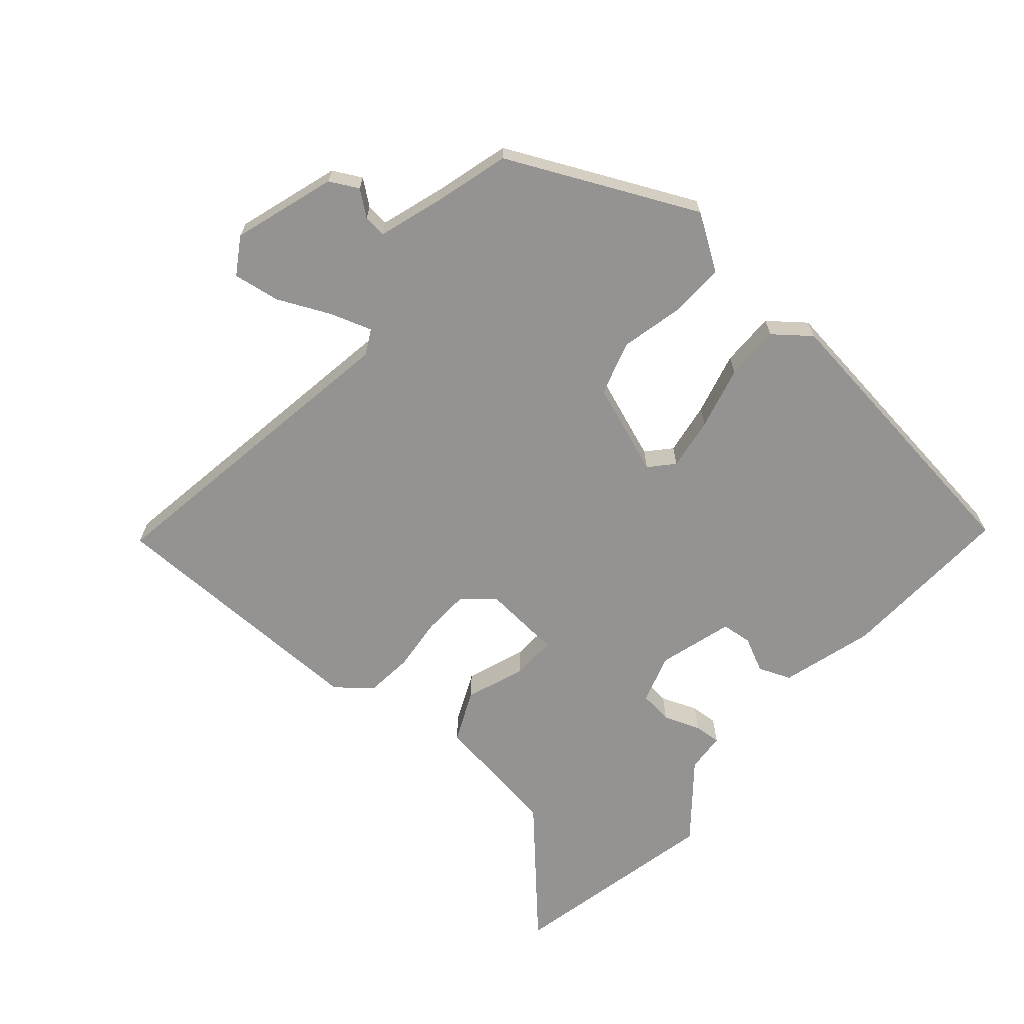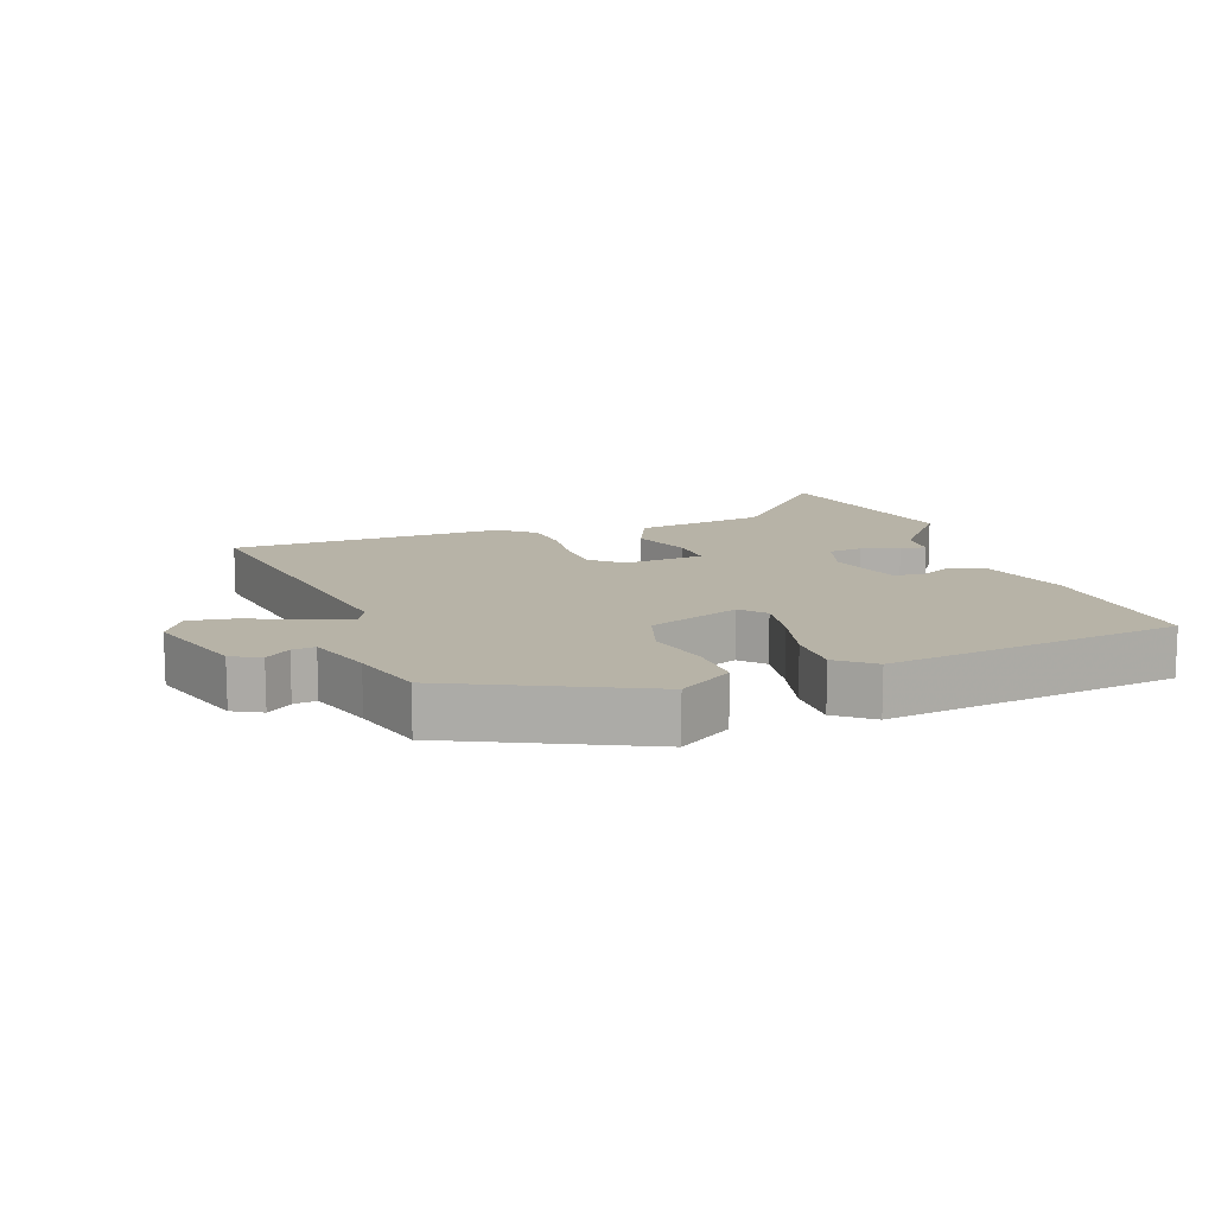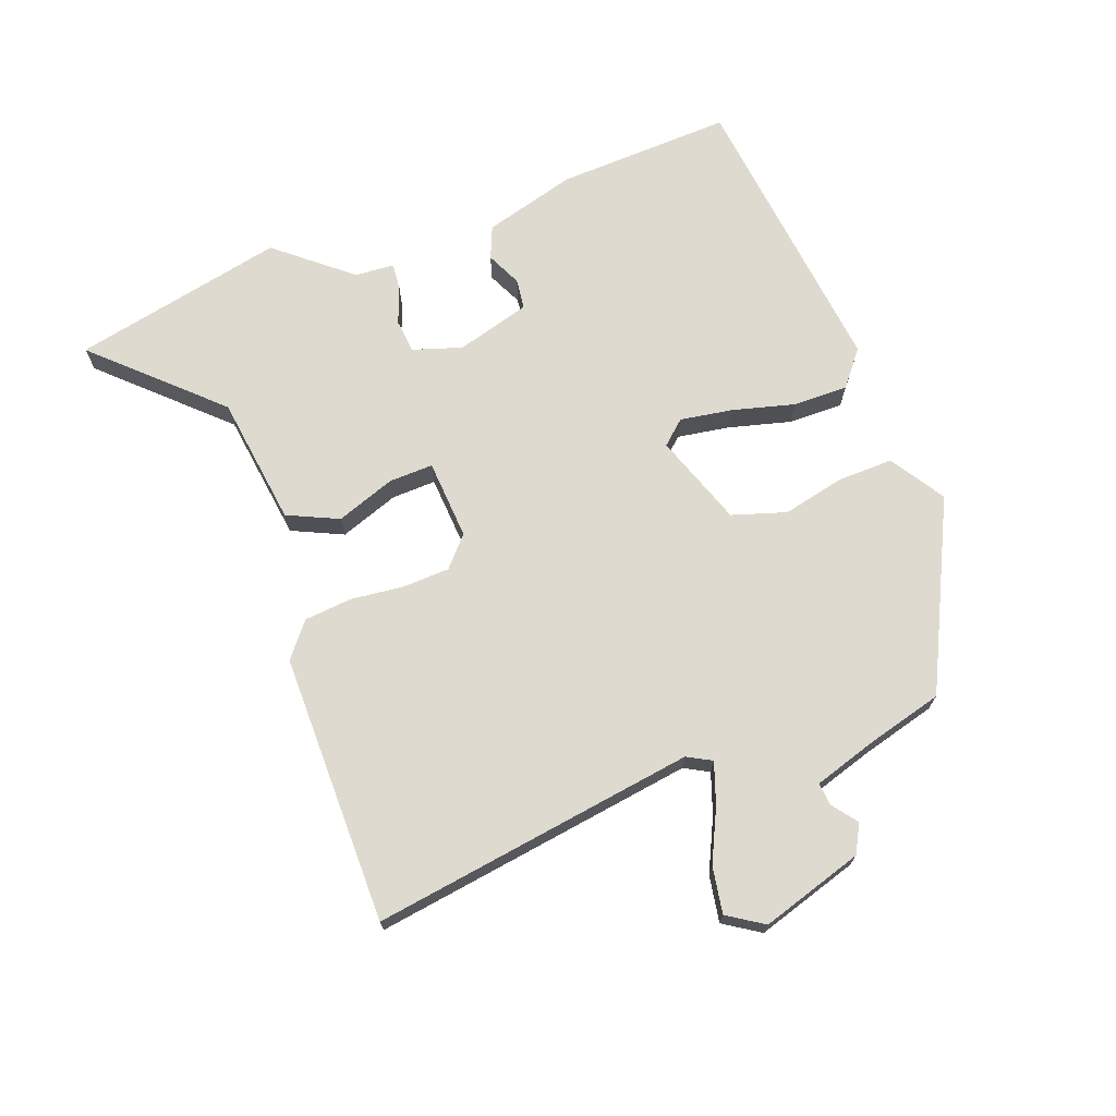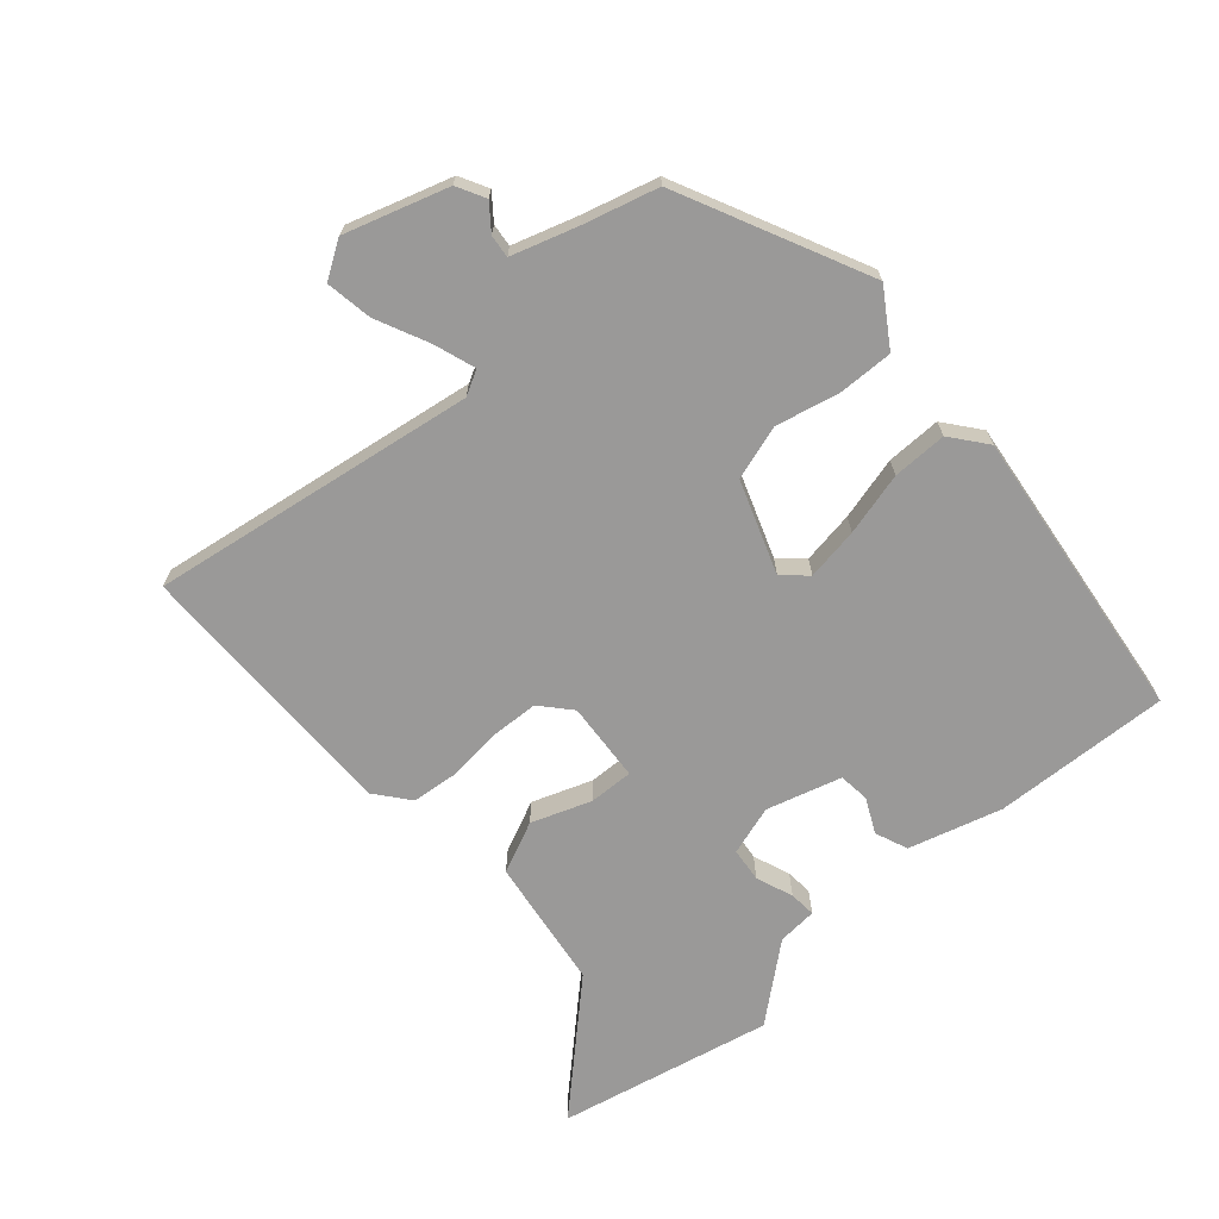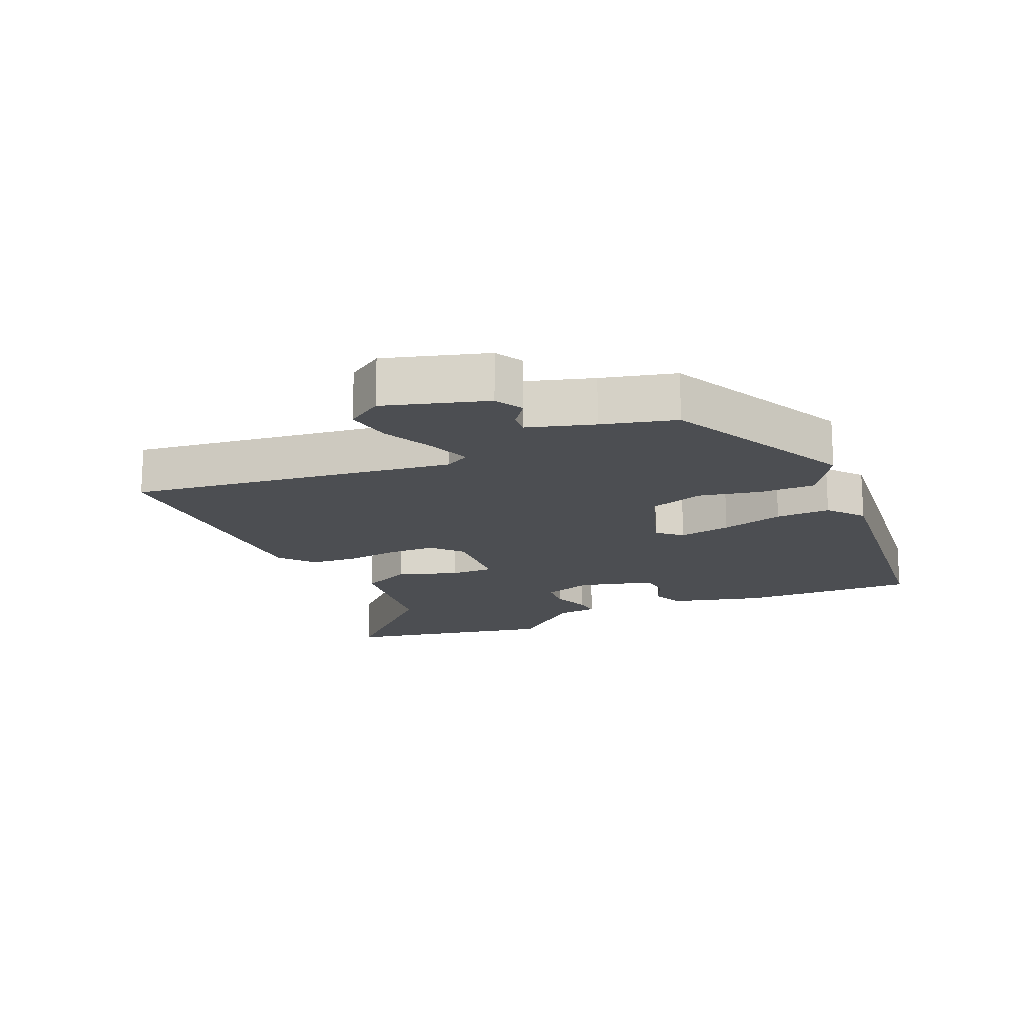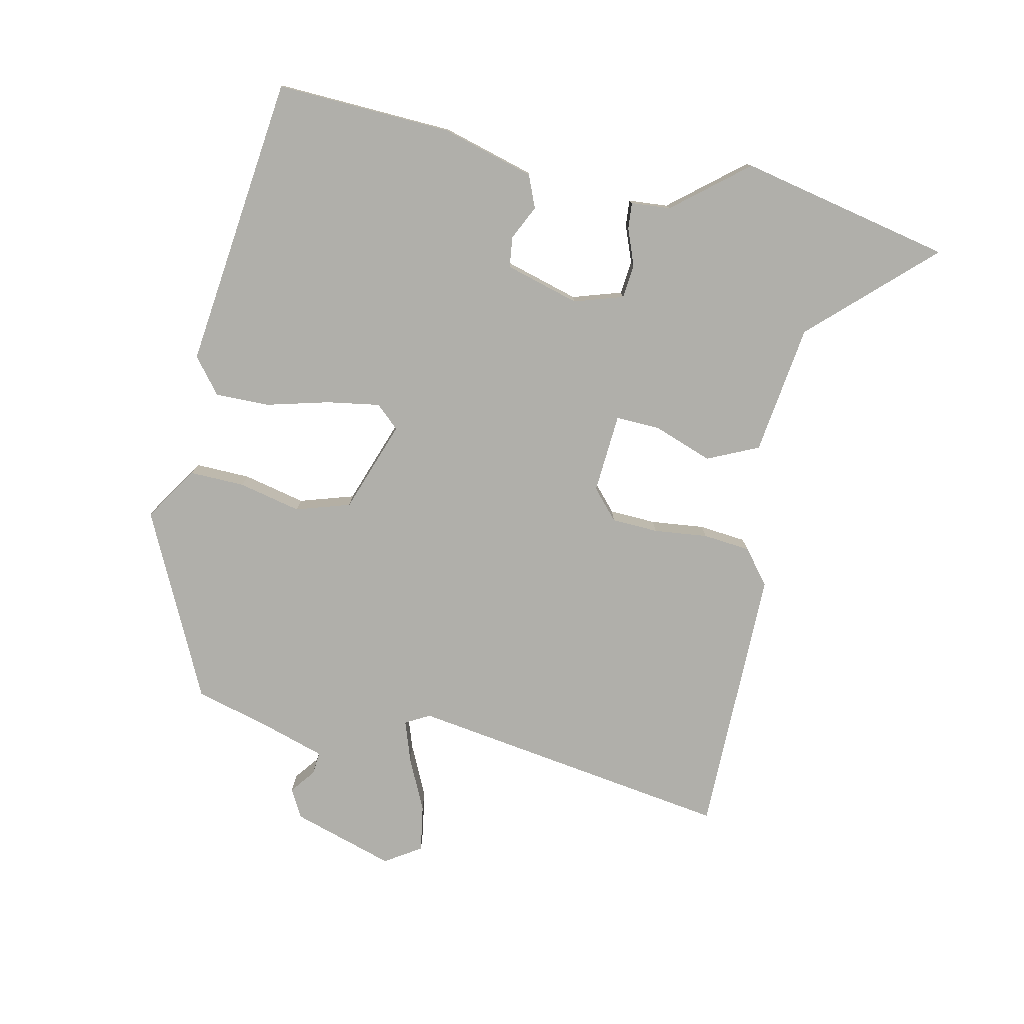
<metadata>
{"format":"obj","ext":"obj","renderer":"f3d","projection":"perspective","resolution":1024,"background":"white","views":[{"elev":-66.8,"azim":-40.5,"up":"+Y"},{"elev":12.6,"azim":-19.5,"up":"+Y"},{"elev":70.7,"azim":-109.6,"up":"+Y"},{"elev":-69.1,"azim":-48.3,"up":"+Y"},{"elev":-16.9,"azim":-64.8,"up":"+Y"},{"elev":-78.0,"azim":78.5,"up":"+Y"}]}
</metadata>
<code>
v -0.542 0.07 -0.477
v -0.461 0.07 0.022
v -0.481 0.07 0.06
v -0.545 0.07 0.039
v -0.626 0.07 0.002
v -0.698 0.07 -0.009
v -0.733 0.07 0.047
v -0.682 0.07 0.204
v -0.638 0.07 0.227
v -0.6 0.07 0.197
v -0.565 0.07 0.193
v -0.532 0.07 0.294
v -0.5 0.07 0.407
v -0.211 0.07 0.542
v -0.128 0.07 0.487
v -0.131 0.07 0.402
v -0.154 0.07 0.306
v -0.129 0.07 0.222
v 0.012 0.07 0.17
v 0.045 0.07 0.206
v 0.033 0.07 0.287
v 0.009 0.07 0.384
v 0.009 0.07 0.468
v 0.064 0.07 0.511
v 0.516 0.07 0.452
v 0.501 0.07 0.181
v 0.459 0.07 0.039
v 0.409 0.07 0.019
v 0.356 0.07 0.045
v 0.309 0.07 0.04
v 0.275 0.07 -0.074
v 0.298 0.07 -0.15
v 0.35 0.07 -0.156
v 0.407 0.07 -0.135
v 0.448 0.07 -0.132
v 0.452 0.07 -0.193
v 0.544 0.07 -0.307
v 0.47 0.07 -0.634
v 0.301 0.07 -0.451
v 0.1 0.07 -0.421
v 0.065 0.07 -0.342
v 0.099 0.07 -0.251
v 0.102 0.07 -0.183
v -0.021 0.07 -0.173
v -0.067 0.07 -0.213
v -0.071 0.07 -0.285
v -0.063 0.07 -0.368
v -0.071 0.07 -0.441
v -0.124 0.07 -0.483
v -0.542 0 -0.477
v -0.461 0 0.022
v -0.481 0 0.06
v -0.545 0 0.039
v -0.626 0 0.002
v -0.698 0 -0.009
v -0.733 0 0.047
v -0.682 0 0.204
v -0.638 0 0.227
v -0.6 0 0.197
v -0.565 0 0.193
v -0.532 0 0.294
v -0.5 0 0.407
v -0.211 0 0.542
v -0.128 0 0.487
v -0.131 0 0.402
v -0.154 0 0.306
v -0.129 0 0.222
v 0.012 0 0.17
v 0.045 0 0.206
v 0.033 0 0.287
v 0.009 0 0.384
v 0.009 0 0.468
v 0.064 0 0.511
v 0.516 0 0.452
v 0.501 0 0.181
v 0.459 0 0.039
v 0.409 0 0.019
v 0.356 0 0.045
v 0.309 0 0.04
v 0.275 0 -0.074
v 0.298 0 -0.15
v 0.35 0 -0.156
v 0.407 0 -0.135
v 0.448 0 -0.132
v 0.452 0 -0.193
v 0.544 0 -0.307
v 0.47 0 -0.634
v 0.301 0 -0.451
v 0.1 0 -0.421
v 0.065 0 -0.342
v 0.099 0 -0.251
v 0.102 0 -0.183
v -0.021 0 -0.173
v -0.067 0 -0.213
v -0.071 0 -0.285
v -0.063 0 -0.368
v -0.071 0 -0.441
v -0.124 0 -0.483
f 46 47 48 49
f 45 46 49 1
f 44 45 1 2
f 43 44 2 3
f 39 40 41 42
f 39 42 43
f 36 37 38 39
f 36 39 43
f 33 34 35 36
f 32 33 36 43
f 31 32 43 3
f 26 27 28 29
f 26 29 30
f 25 26 30
f 24 25 30
f 21 22 23 24
f 20 21 24 30
f 19 20 30 31
f 14 15 16 17
f 12 13 14 17
f 11 12 17 18
f 7 8 9 10
f 7 10 11
f 4 5 6 7
f 3 4 7 11
f 18 19 31
f 3 11 18 31
f 98 97 96 95
f 50 98 95 94
f 51 50 94 93
f 52 51 93 92
f 91 90 89 88
f 92 91 88
f 88 87 86 85
f 92 88 85
f 85 84 83 82
f 92 85 82 81
f 52 92 81 80
f 78 77 76 75
f 79 78 75
f 79 75 74
f 79 74 73
f 73 72 71 70
f 79 73 70 69
f 80 79 69 68
f 66 65 64 63
f 66 63 62 61
f 67 66 61 60
f 59 58 57 56
f 60 59 56
f 56 55 54 53
f 60 56 53 52
f 80 68 67
f 80 67 60 52
f 1 50 51 2
f 2 51 52 3
f 3 52 53 4
f 4 53 54 5
f 5 54 55 6
f 6 55 56 7
f 7 56 57 8
f 8 57 58 9
f 9 58 59 10
f 10 59 60 11
f 11 60 61 12
f 12 61 62 13
f 13 62 63 14
f 14 63 64 15
f 15 64 65 16
f 16 65 66 17
f 17 66 67 18
f 18 67 68 19
f 19 68 69 20
f 20 69 70 21
f 21 70 71 22
f 22 71 72 23
f 23 72 73 24
f 24 73 74 25
f 25 74 75 26
f 26 75 76 27
f 27 76 77 28
f 28 77 78 29
f 29 78 79 30
f 30 79 80 31
f 31 80 81 32
f 32 81 82 33
f 33 82 83 34
f 34 83 84 35
f 35 84 85 36
f 36 85 86 37
f 37 86 87 38
f 38 87 88 39
f 39 88 89 40
f 40 89 90 41
f 41 90 91 42
f 42 91 92 43
f 43 92 93 44
f 44 93 94 45
f 45 94 95 46
f 46 95 96 47
f 47 96 97 48
f 48 97 98 49
f 49 98 50 1

</code>
